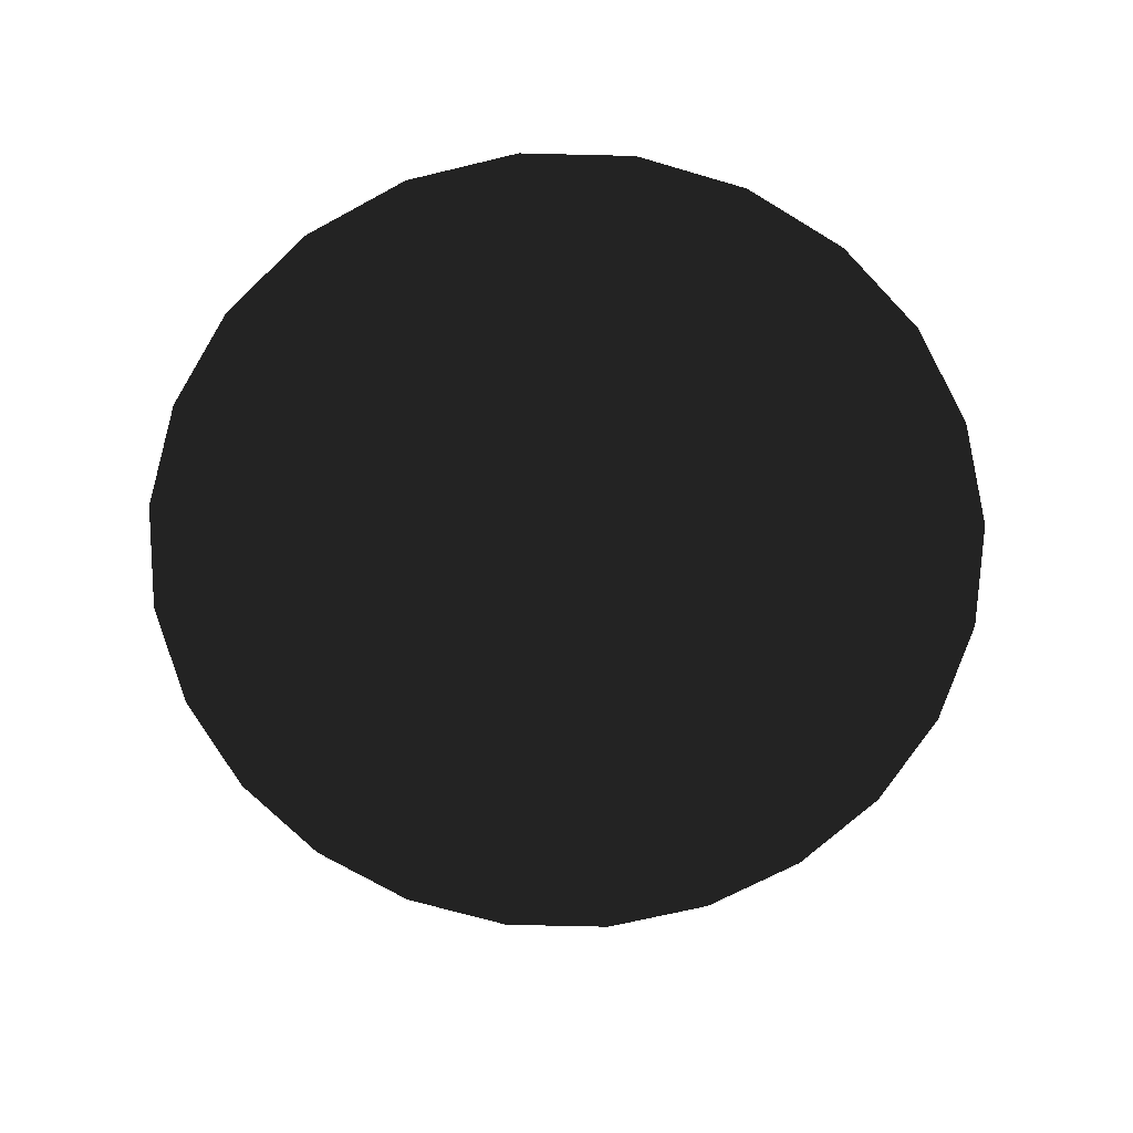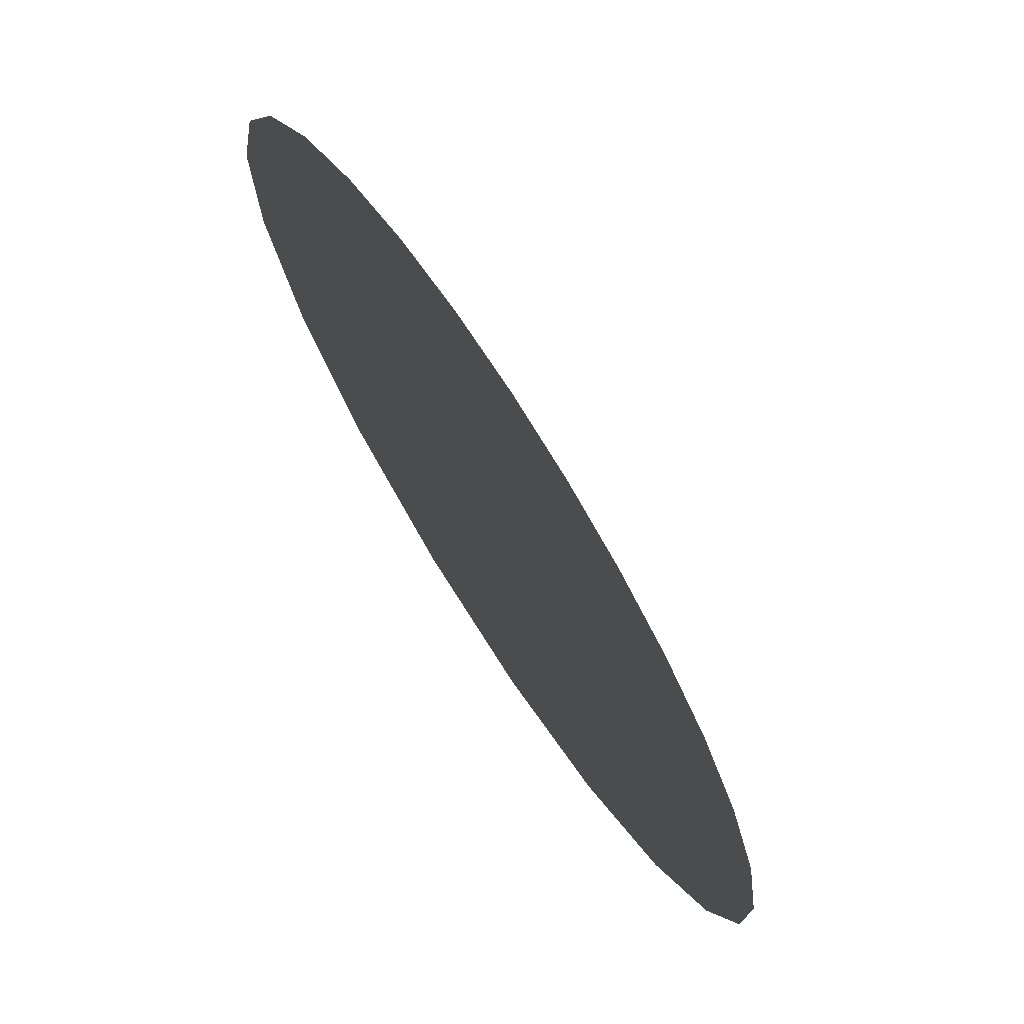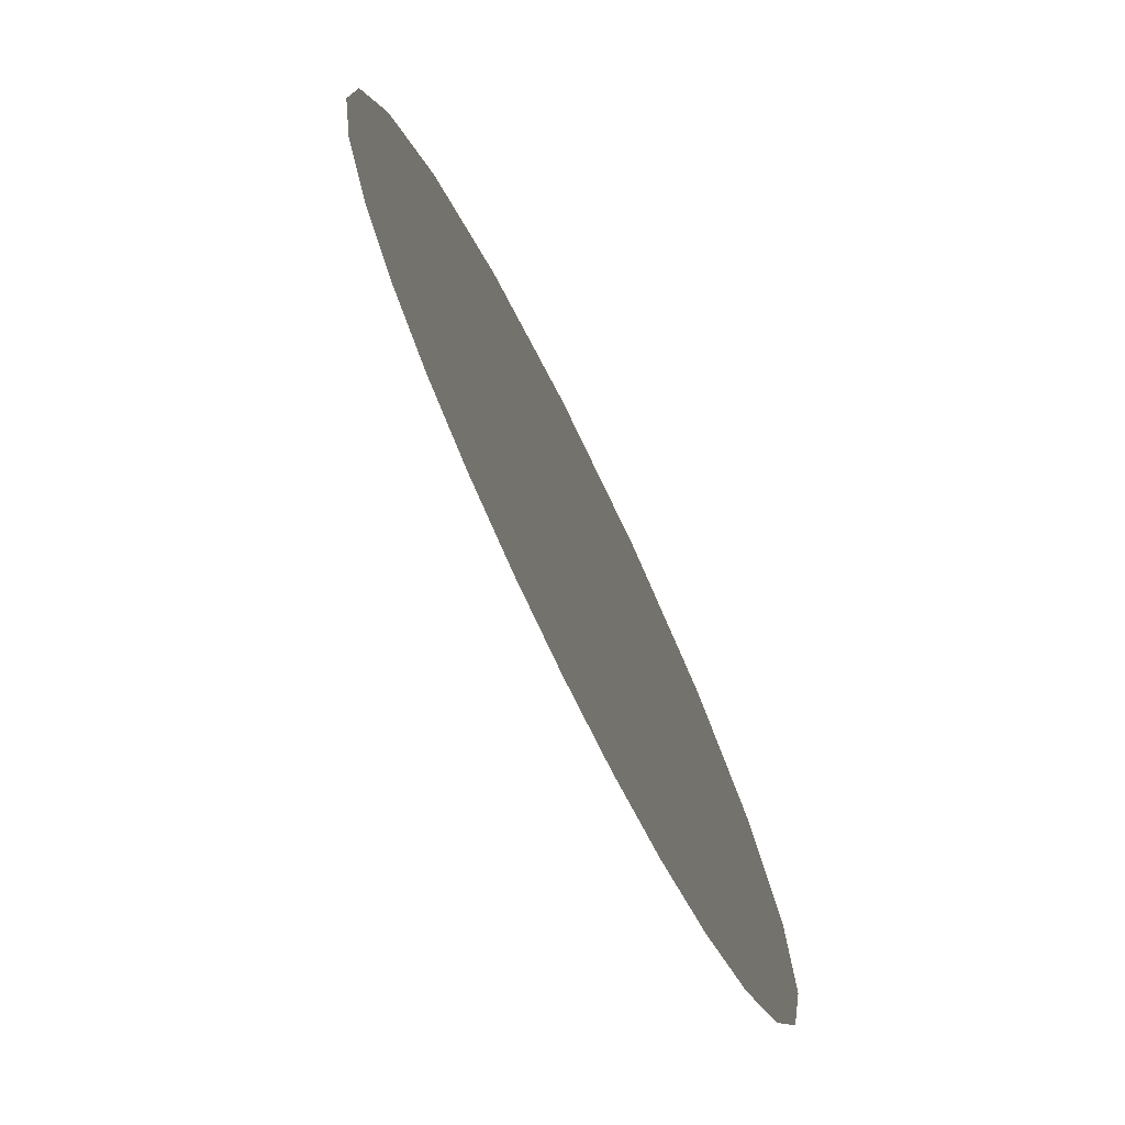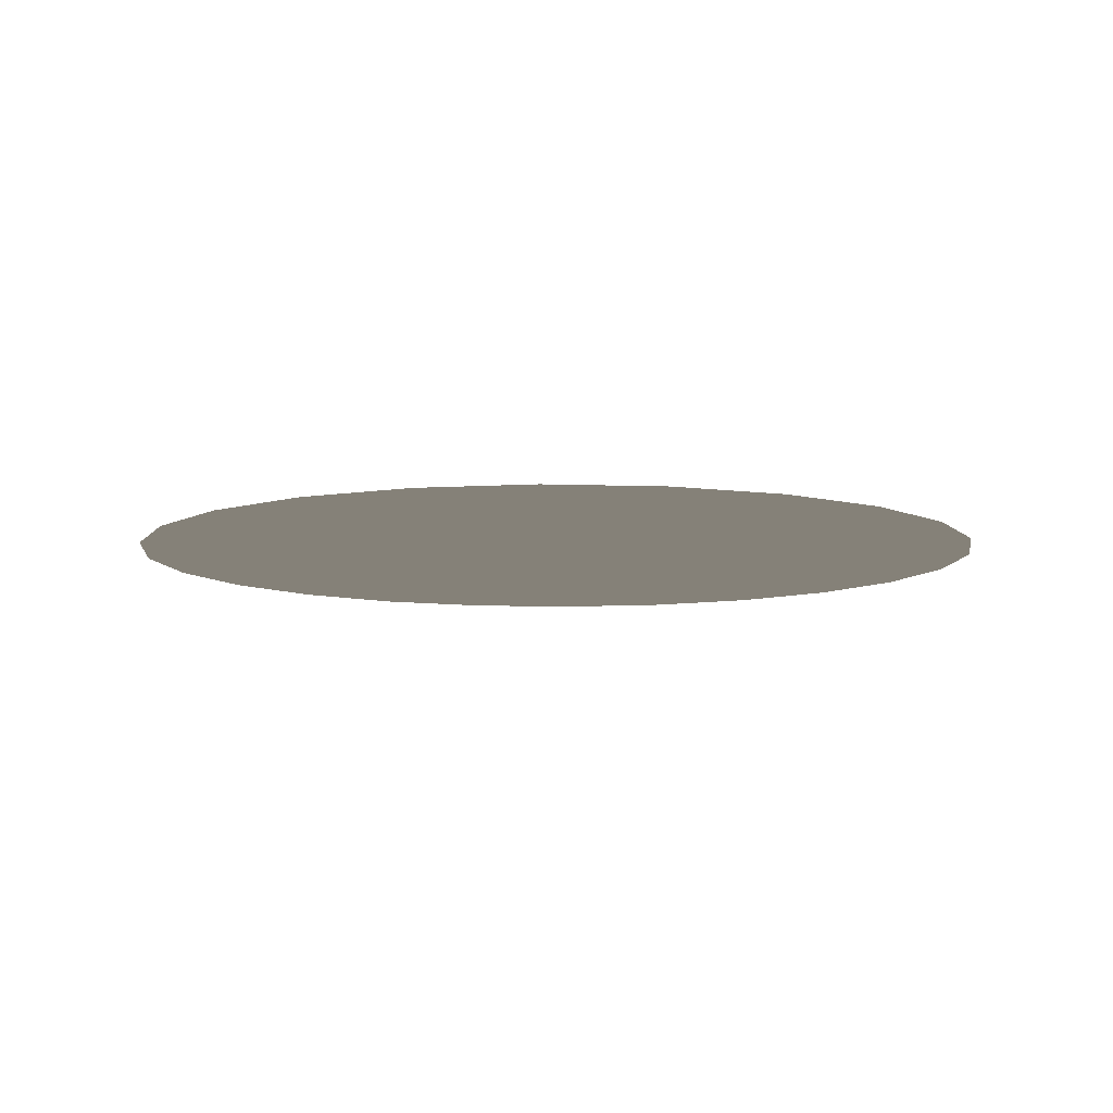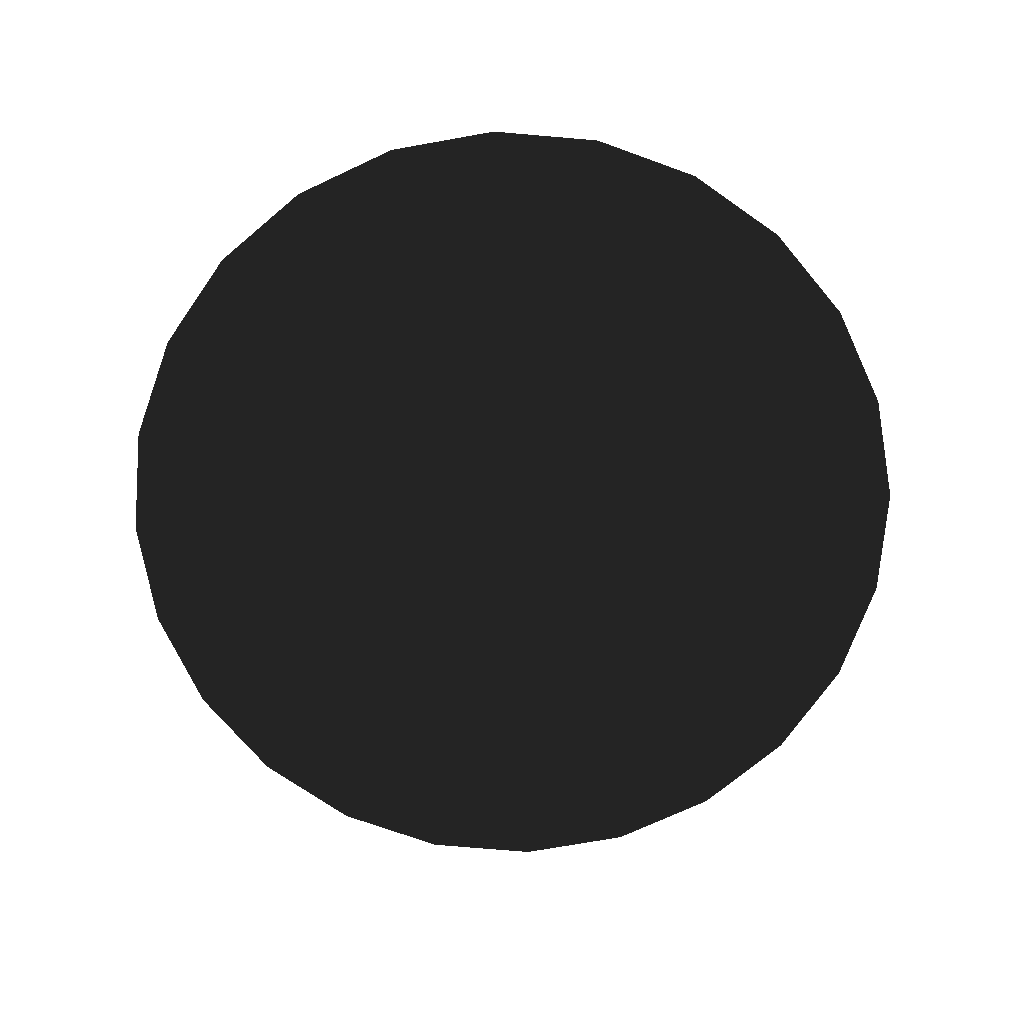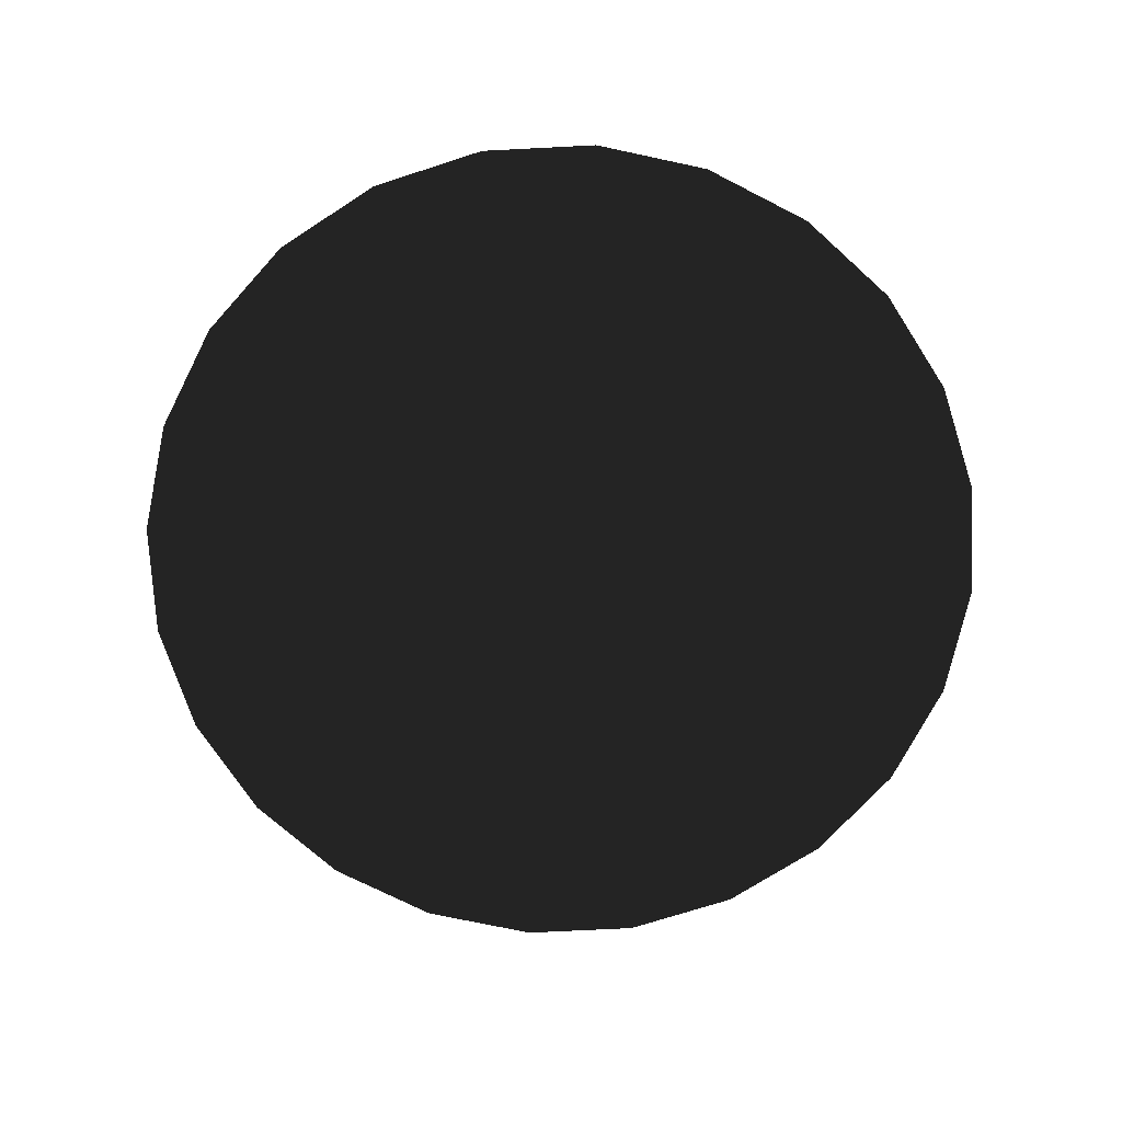
<metadata>
{"format":"obj","ext":"obj","renderer":"f3d","projection":"perspective","resolution":1024,"background":"white","views":[{"elev":-67.9,"azim":171.1,"up":"+Z"},{"elev":-72.5,"azim":122.6,"up":"+Y"},{"elev":74.9,"azim":64.1,"up":"+Y"},{"elev":-8.3,"azim":-88.1,"up":"+Z"},{"elev":-72.1,"azim":-87.4,"up":"+Z"},{"elev":-72.1,"azim":-94.6,"up":"+Z"}]}
</metadata>
<code>
o #ID335
v 0.4645 -0.1713 -0.2357
v 0.4612 -0.1708 -0.2357
v 0.4679 -0.1708 -0.2357
v 0.458 -0.1695 -0.2357
v 0.471 -0.1695 -0.2357
v 0.4553 -0.1675 -0.2357
v 0.4737 -0.1675 -0.2357
v 0.4758 -0.1648 -0.2357
v 0.4533 -0.1648 -0.2357
v 0.452 -0.1616 -0.2357
v 0.4771 -0.1616 -0.2357
v 0.4515 -0.1583 -0.2357
v 0.4775 -0.1583 -0.2357
v 0.452 -0.1549 -0.2357
v 0.4771 -0.1549 -0.2357
v 0.4758 -0.1518 -0.2357
v 0.4533 -0.1518 -0.2357
v 0.4553 -0.1491 -0.2357
v 0.4737 -0.1491 -0.2357
v 0.458 -0.147 -0.2357
v 0.471 -0.147 -0.2357
v 0.4679 -0.1457 -0.2357
v 0.4612 -0.1457 -0.2357
v 0.4645 -0.1453 -0.2357
v 0.4612 -0.1457 -0.2357
v 0.4679 -0.1457 -0.2357
v 0.4645 -0.1453 -0.2357
v 0.458 -0.147 -0.2357
v 0.471 -0.147 -0.2357
v 0.4737 -0.1491 -0.2357
v 0.4553 -0.1491 -0.2357
v 0.4758 -0.1518 -0.2357
v 0.4533 -0.1518 -0.2357
v 0.452 -0.1549 -0.2357
v 0.4771 -0.1549 -0.2357
v 0.4775 -0.1583 -0.2357
v 0.4515 -0.1583 -0.2357
v 0.4771 -0.1616 -0.2357
v 0.452 -0.1616 -0.2357
v 0.4758 -0.1648 -0.2357
v 0.4533 -0.1648 -0.2357
v 0.4553 -0.1675 -0.2357
v 0.4737 -0.1675 -0.2357
v 0.471 -0.1695 -0.2357
v 0.458 -0.1695 -0.2357
v 0.4679 -0.1708 -0.2357
v 0.4612 -0.1708 -0.2357
v 0.4645 -0.1713 -0.2357
f 27 26 25
f 28 25 26
f 29 28 26
f 30 28 29
f 31 28 30
f 32 31 30
f 33 31 32
f 34 33 32
f 35 34 32
f 36 34 35
f 37 34 36
f 38 37 36
f 39 37 38
f 40 39 38
f 41 39 40
f 42 41 40
f 43 42 40
f 44 42 43
f 45 42 44
f 46 45 44
f 47 45 46
f 48 47 46
f 3 2 1
f 3 4 2
f 5 4 3
f 5 6 4
f 7 6 5
f 8 6 7
f 8 9 6
f 8 10 9
f 11 10 8
f 11 12 10
f 13 12 11
f 13 14 12
f 15 14 13
f 16 14 15
f 16 17 14
f 16 18 17
f 19 18 16
f 19 20 18
f 21 20 19
f 22 20 21
f 22 23 20
f 23 22 24

</code>
